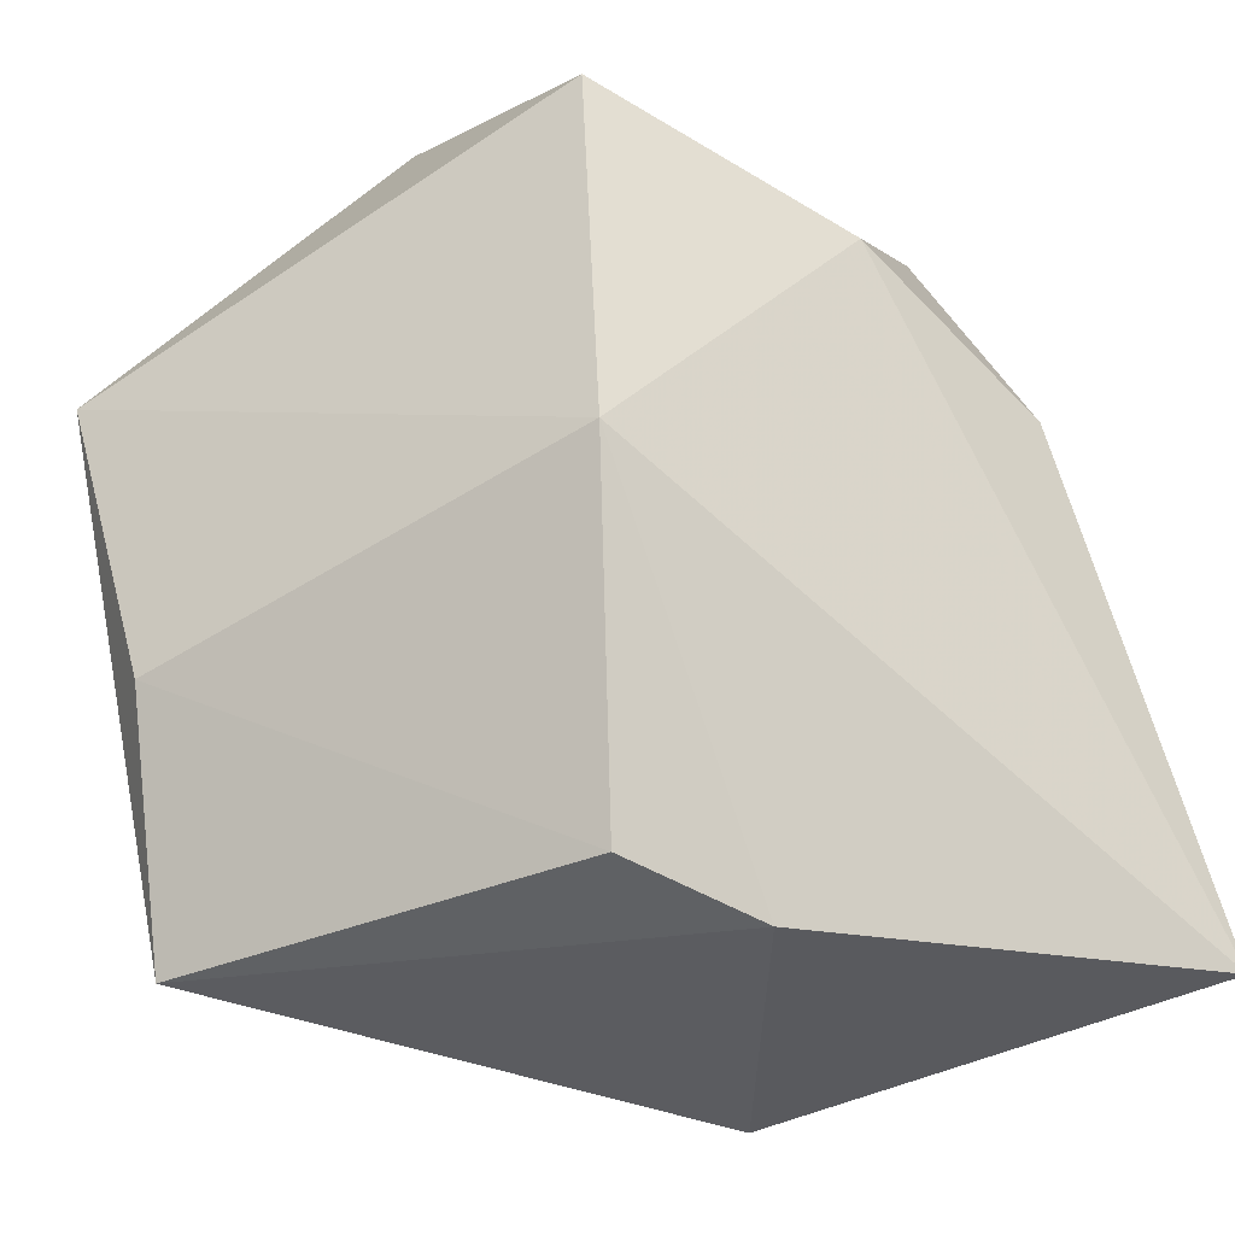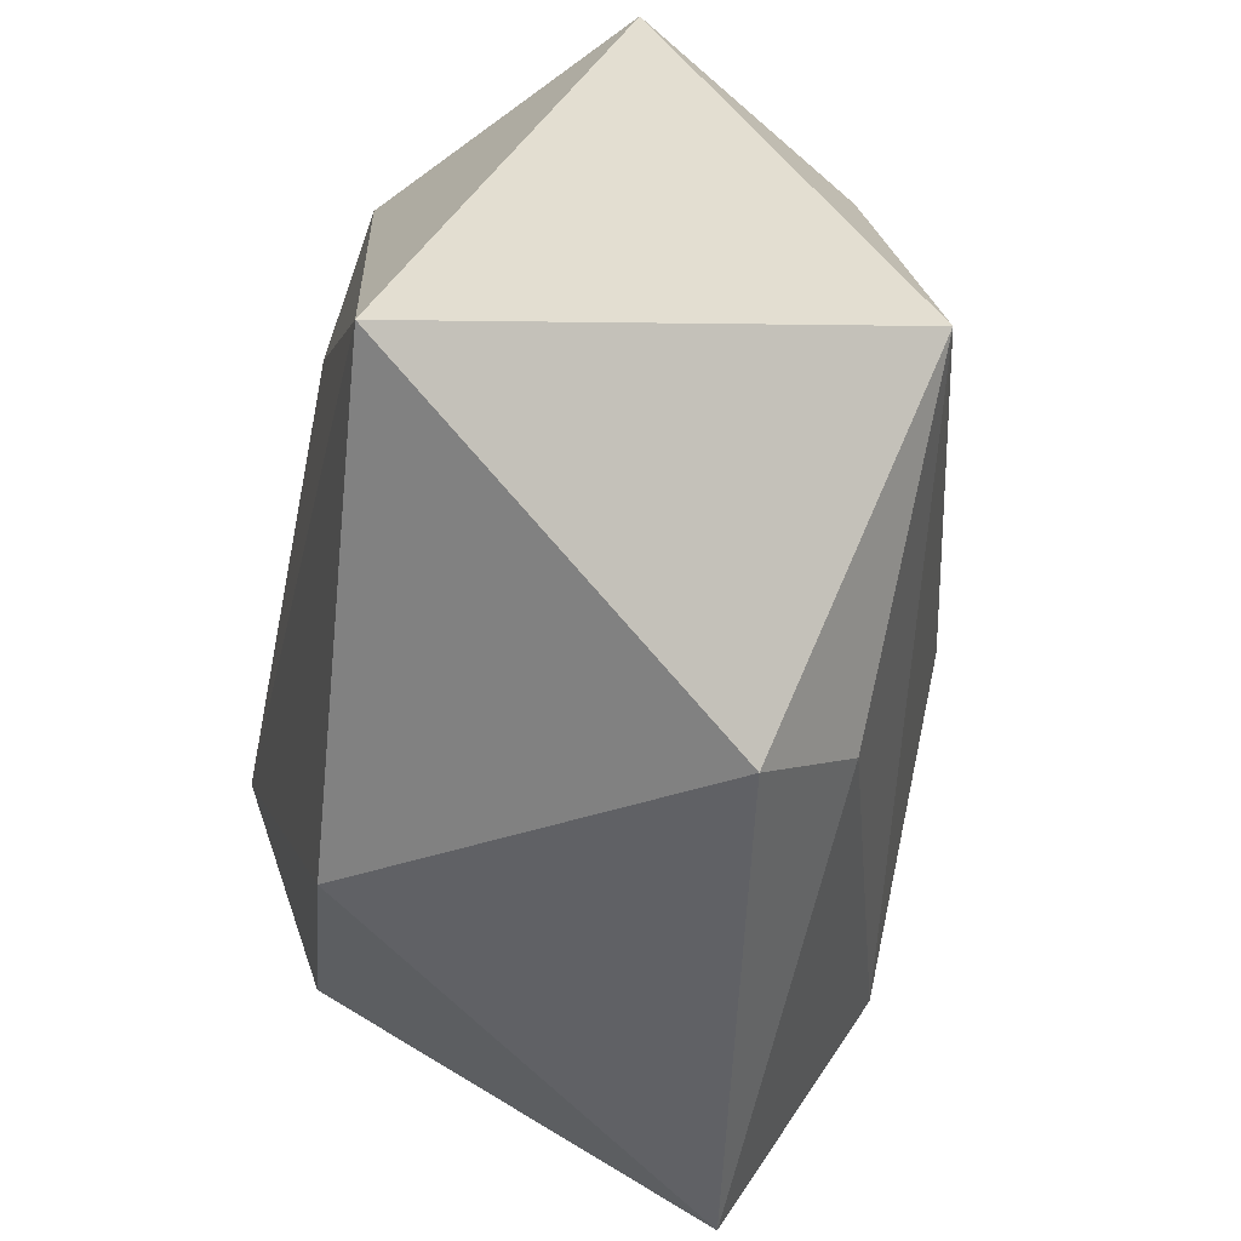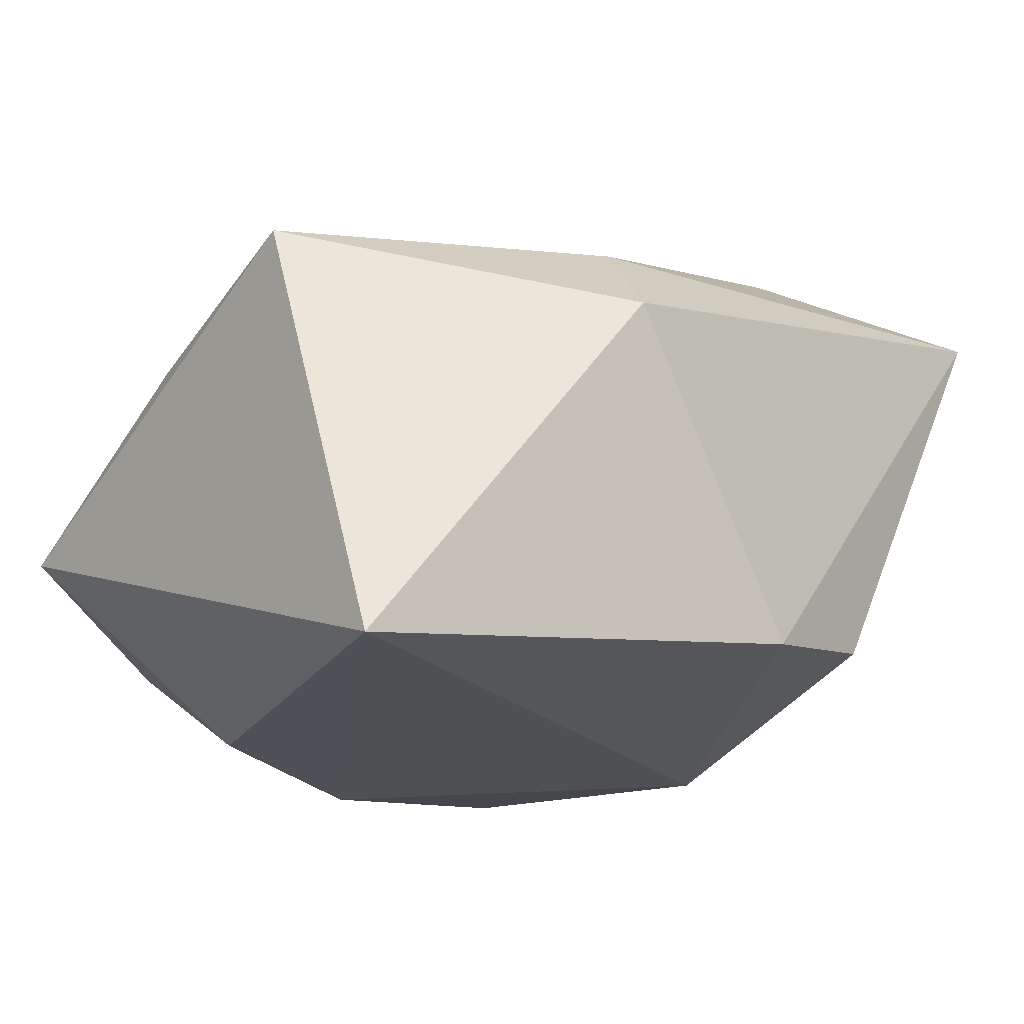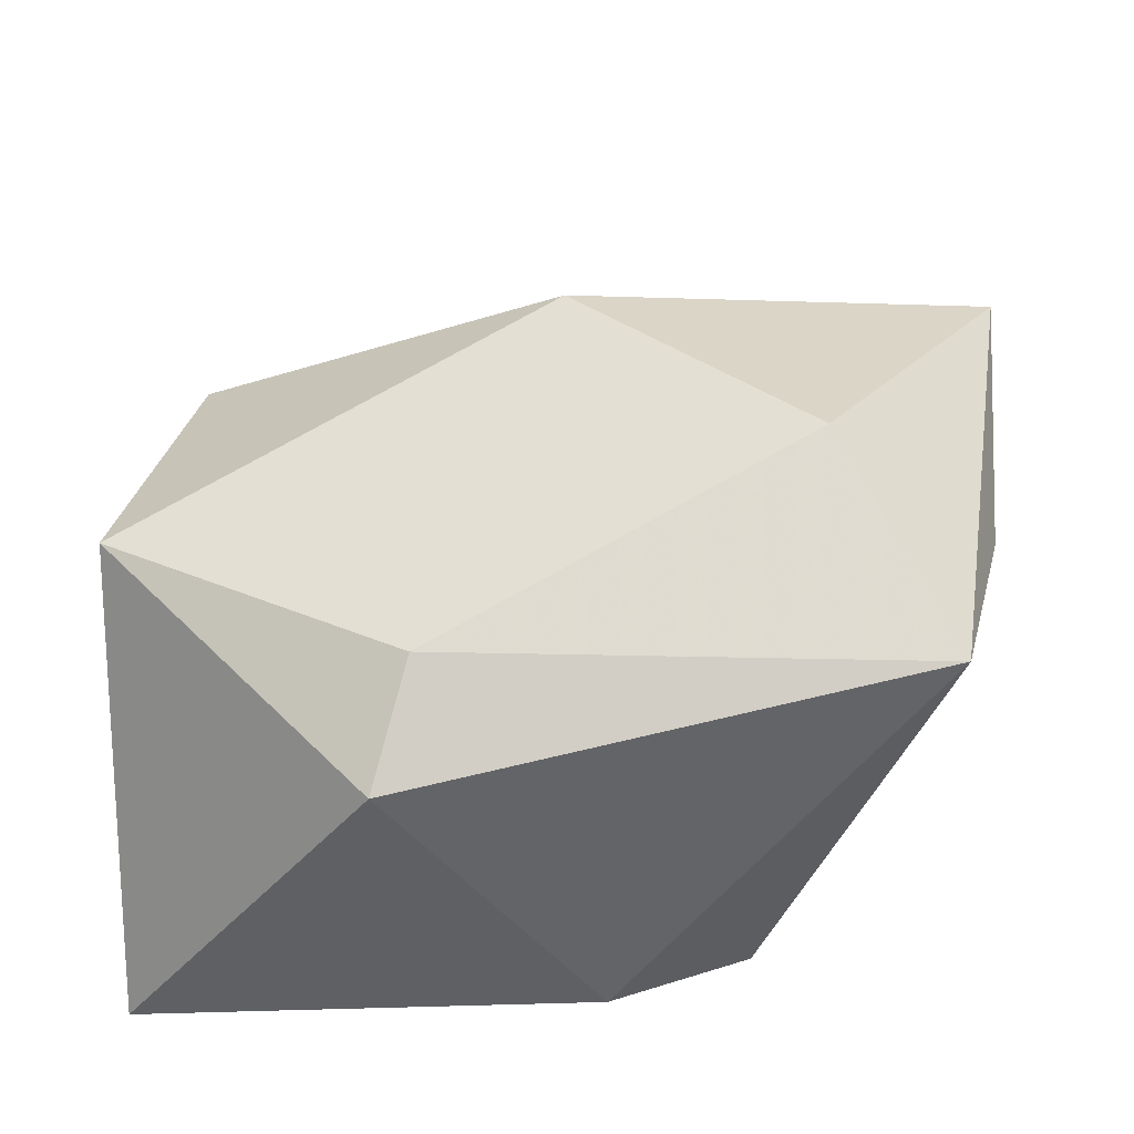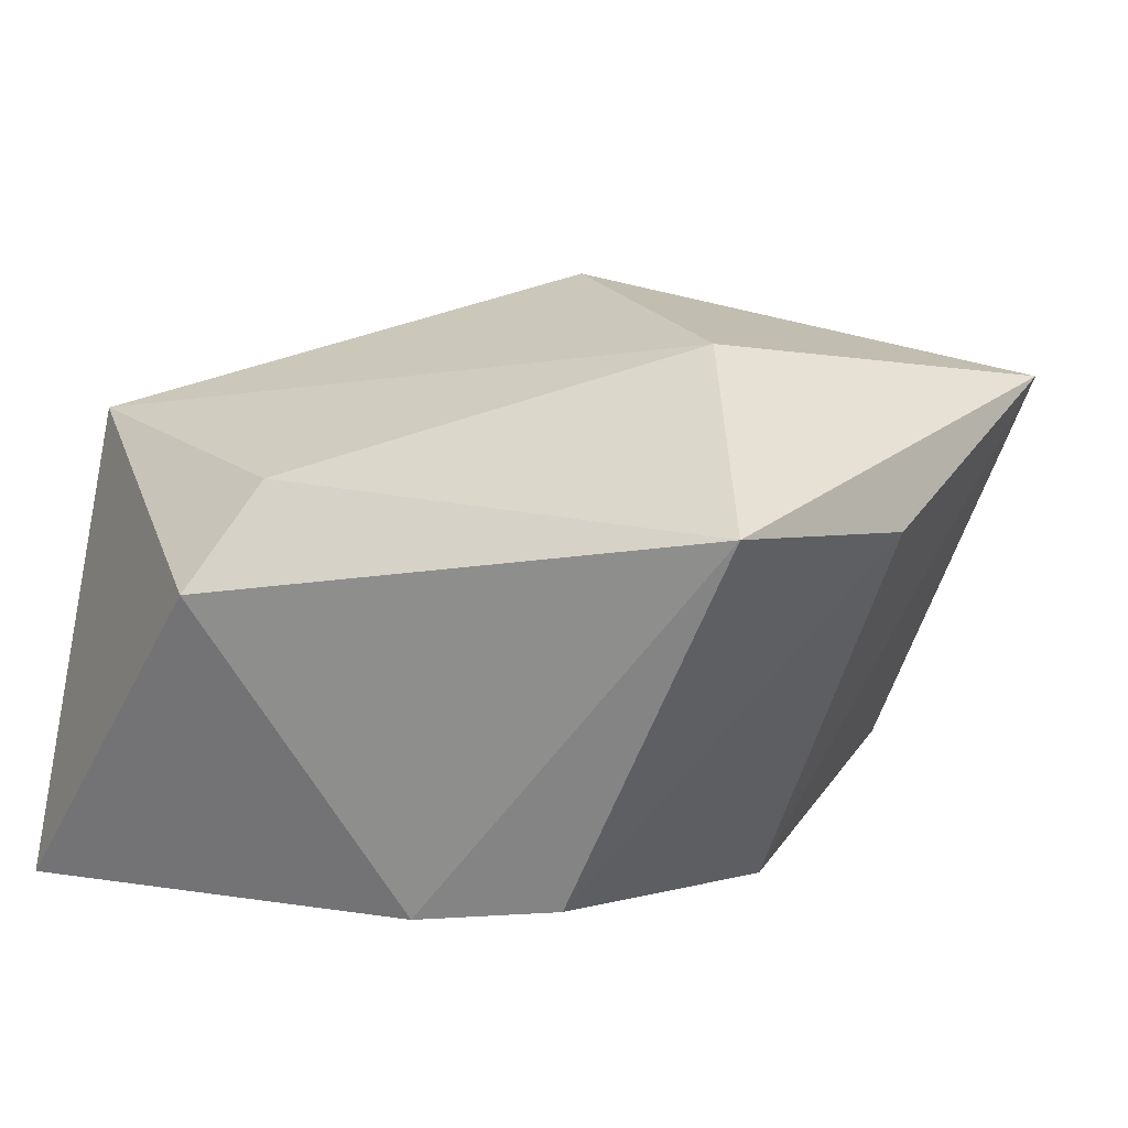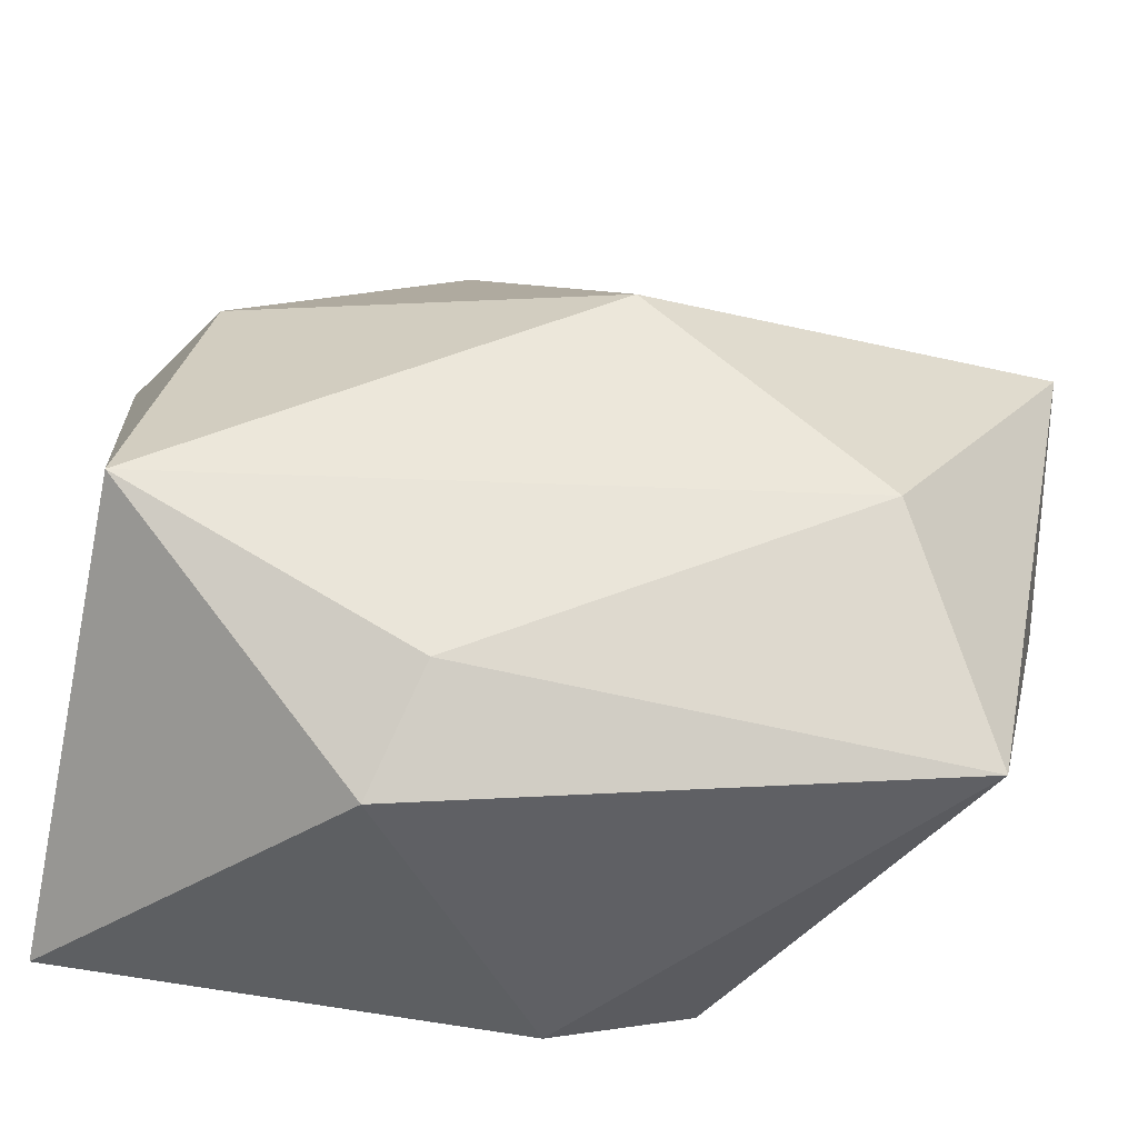
<metadata>
{"format":"obj","ext":"obj","renderer":"f3d","projection":"perspective","resolution":1024,"background":"white","views":[{"elev":-29.5,"azim":143.1,"up":"+Y"},{"elev":-53.9,"azim":-103.4,"up":"+Y"},{"elev":-19.0,"azim":-39.9,"up":"+Z"},{"elev":36.1,"azim":-1.9,"up":"+Z"},{"elev":16.6,"azim":25.2,"up":"+Z"},{"elev":-50.3,"azim":-12.2,"up":"+Y"}]}
</metadata>
<code>
v 0.039 -0.01093 0.01332
v 0.02342 -0.01408 0.02809
v 0.007898 0.03826 0.004104
v 0.02358 -0.001055 -0.02338
v -0.01434 -0.03608 0.007954
v -0.021 0.01639 -0.02277
v -0.03721 -0.01258 0.01649
v -0.03721 -0.02773 -0.02399
v -0.03721 0.02637 -0.005396
v 0.0233 0.03158 -0.02061
v 0.04232 0.0158 0.02124
v -0.01804 0.03715 -0.01158
v -0.01096 -0.02801 0.01628
v -0.001319 0.02518 -0.02399
v 0.02248 0.03973 0.004187
v 0.01744 -0.03004 -0.0166
v 0.004904 -0.03291 -0.01854
v -0.008479 0.03239 0.009977
v 0.03309 -0.03222 0.01745
v -0.03057 0.01563 0.01329
v 0.002473 0.005712 0.02906
f 12 15 10
f 8 7 9
f 9 6 8
f 12 6 9
f 9 18 12
f 5 7 8
f 3 15 12
f 12 18 3
f 3 18 15
f 14 10 4
f 4 8 14
f 8 6 14
f 14 6 12
f 12 10 14
f 11 10 15
f 4 10 11
f 11 18 21
f 15 18 11
f 20 9 7
f 18 9 20
f 20 7 21
f 21 18 20
f 13 5 19
f 7 5 13
f 17 16 19
f 19 5 17
f 17 5 8
f 17 8 4
f 4 16 17
f 4 11 1
f 1 11 19
f 1 16 4
f 19 16 1
f 2 11 21
f 19 11 2
f 2 13 19
f 21 7 2
f 7 13 2

</code>
